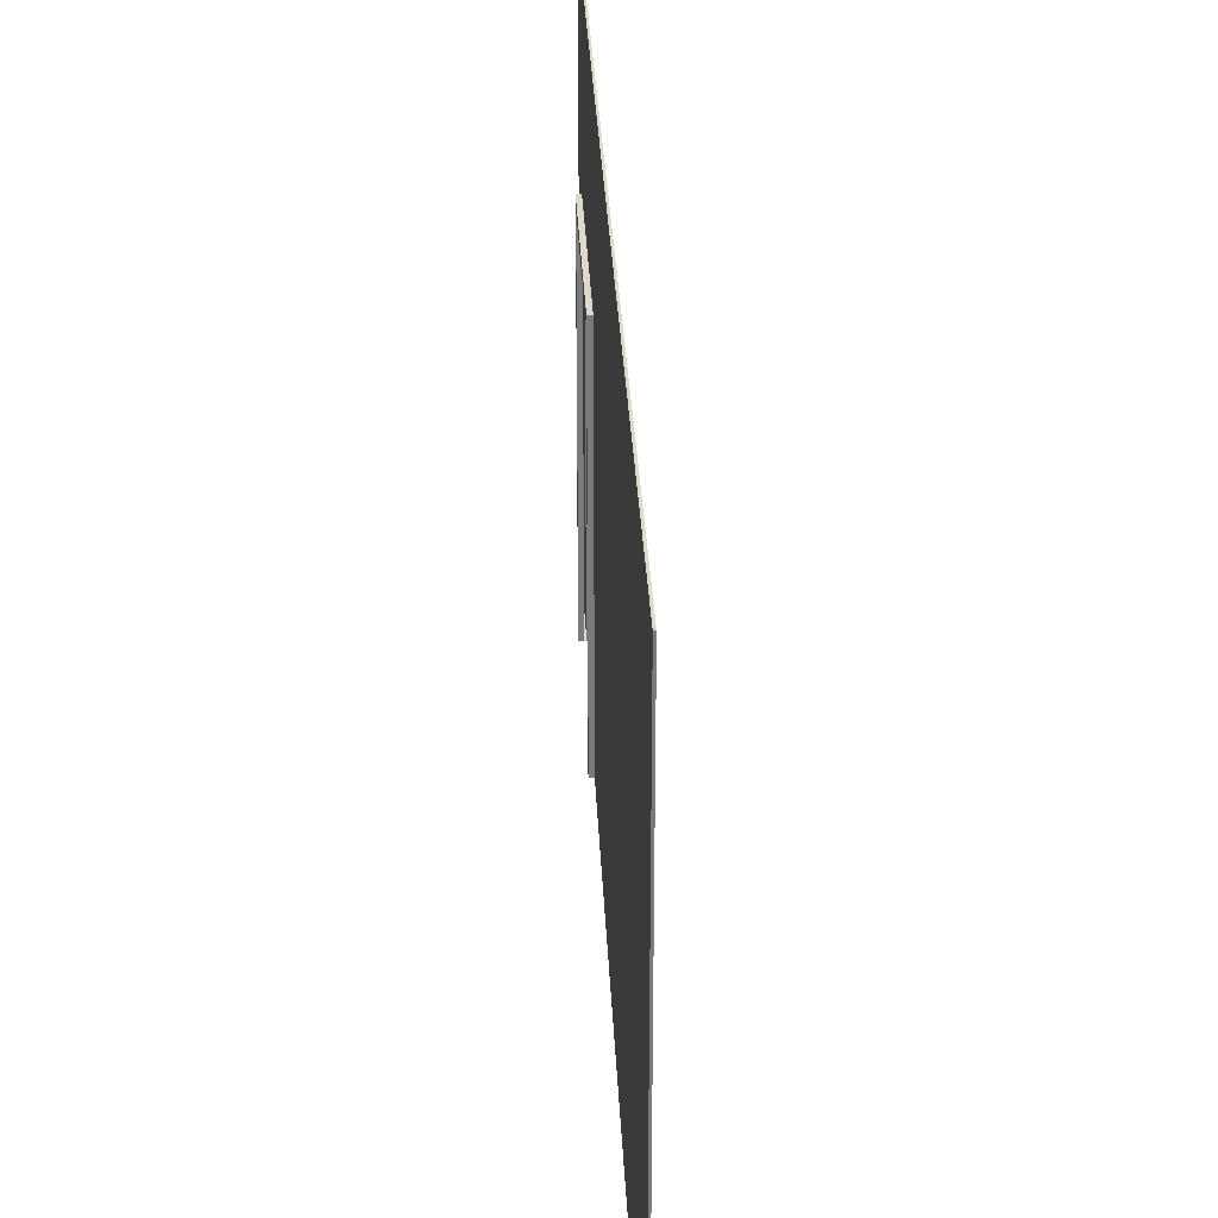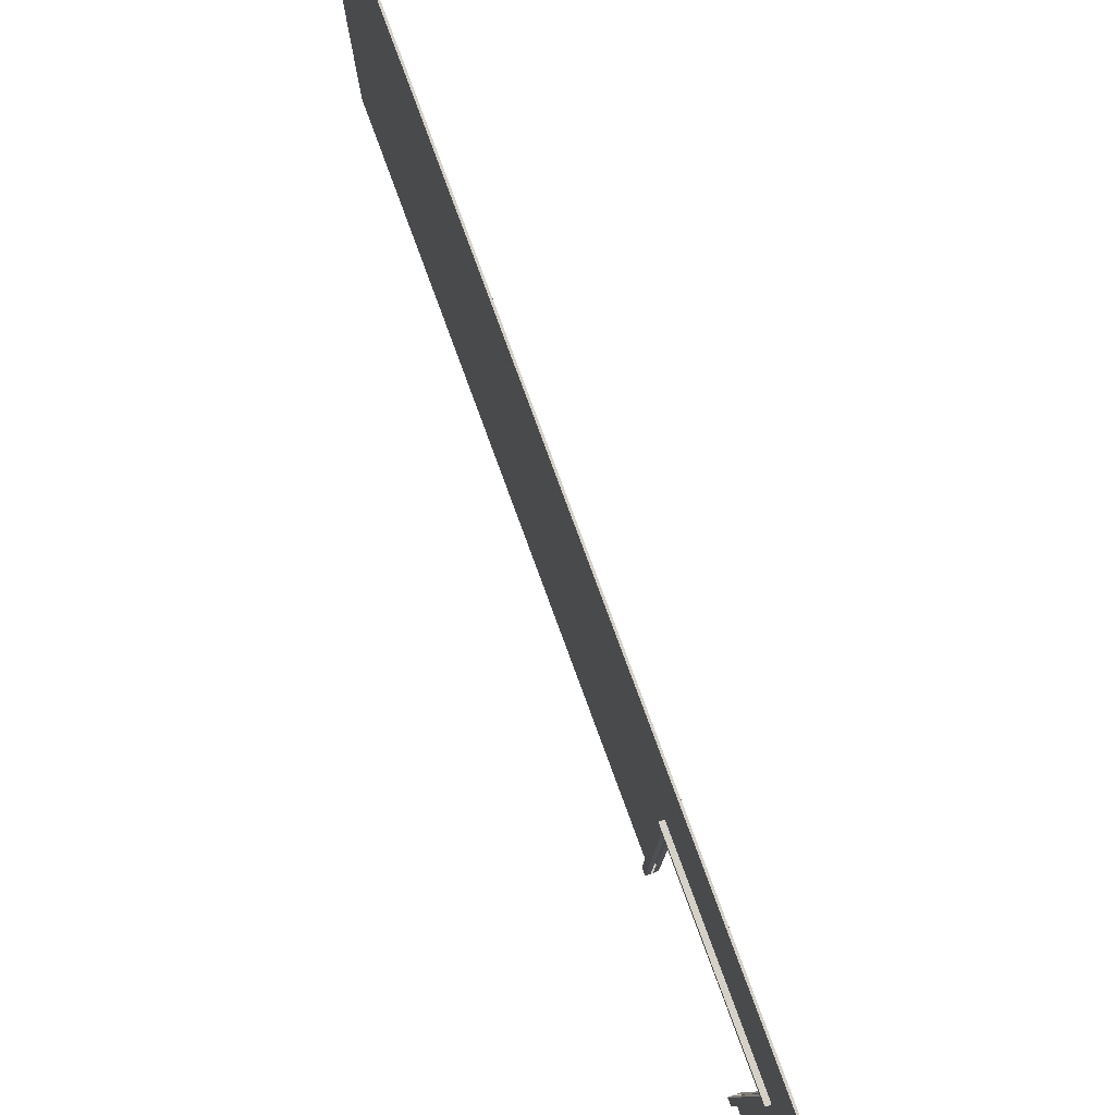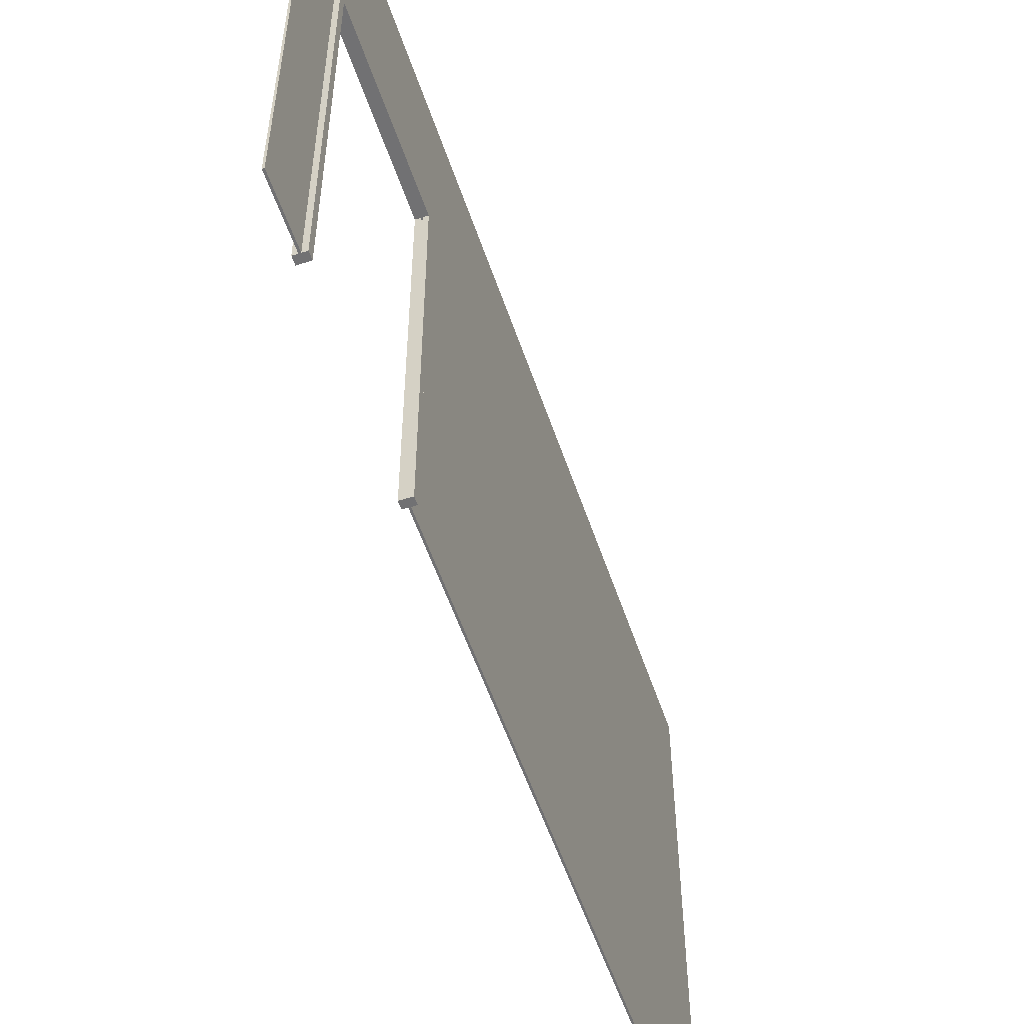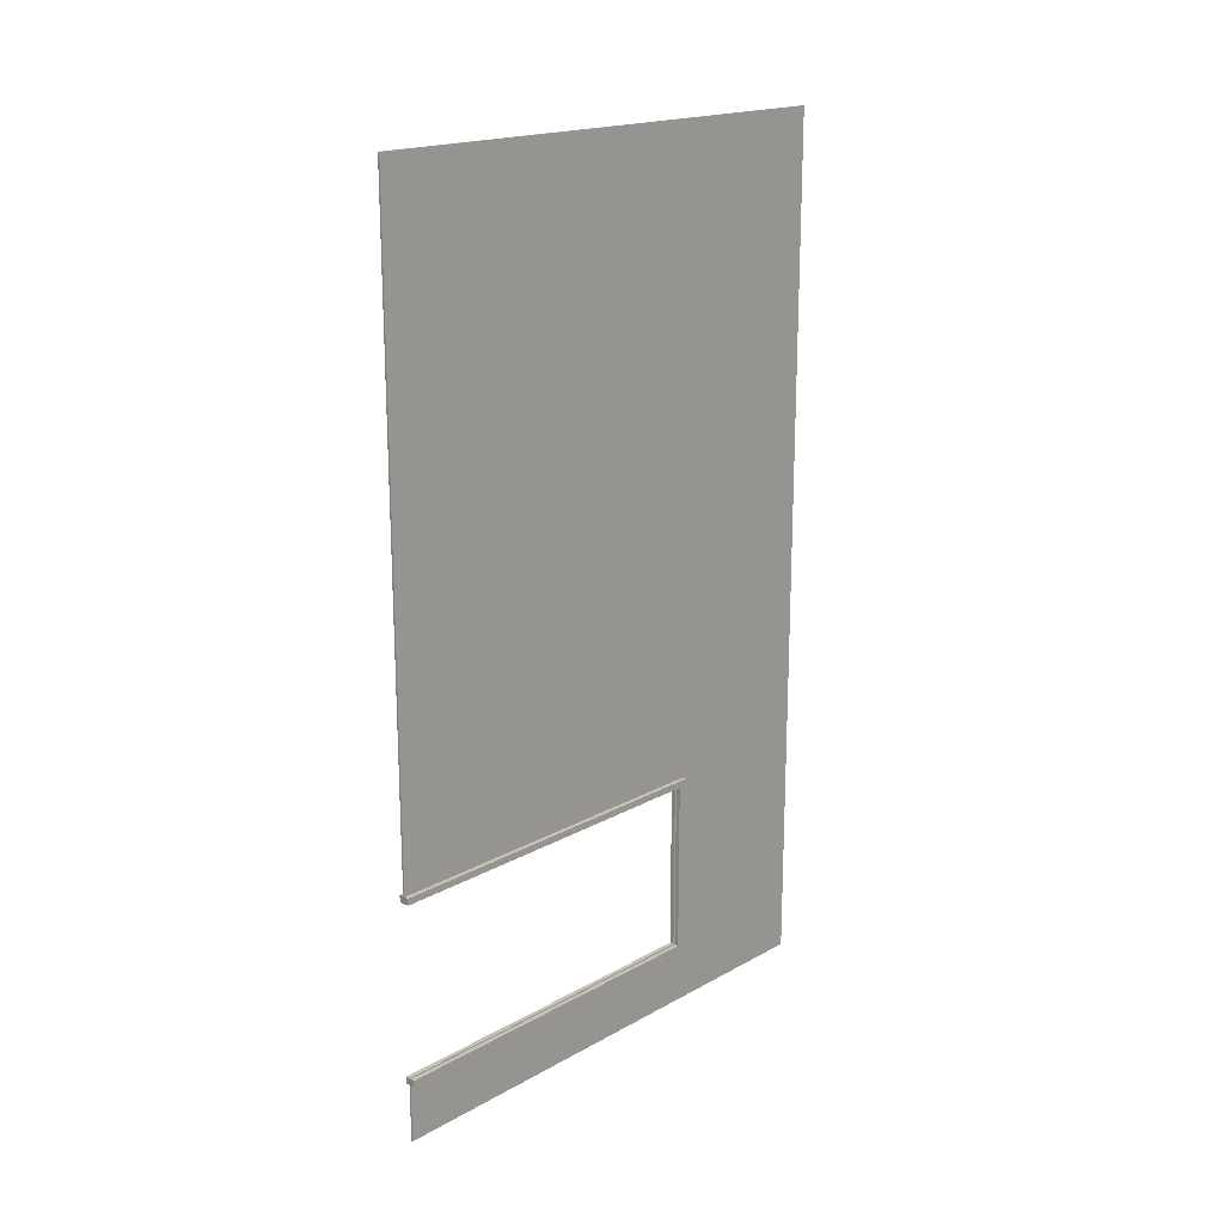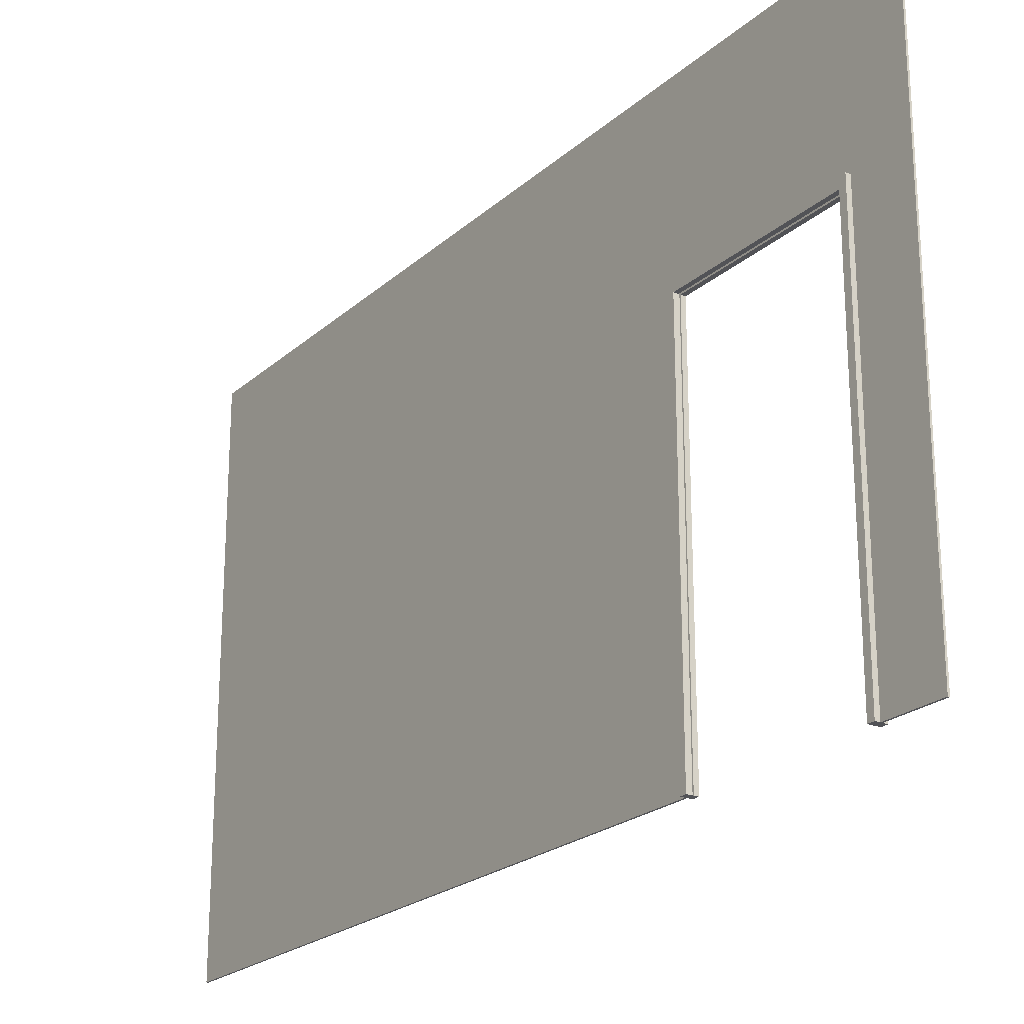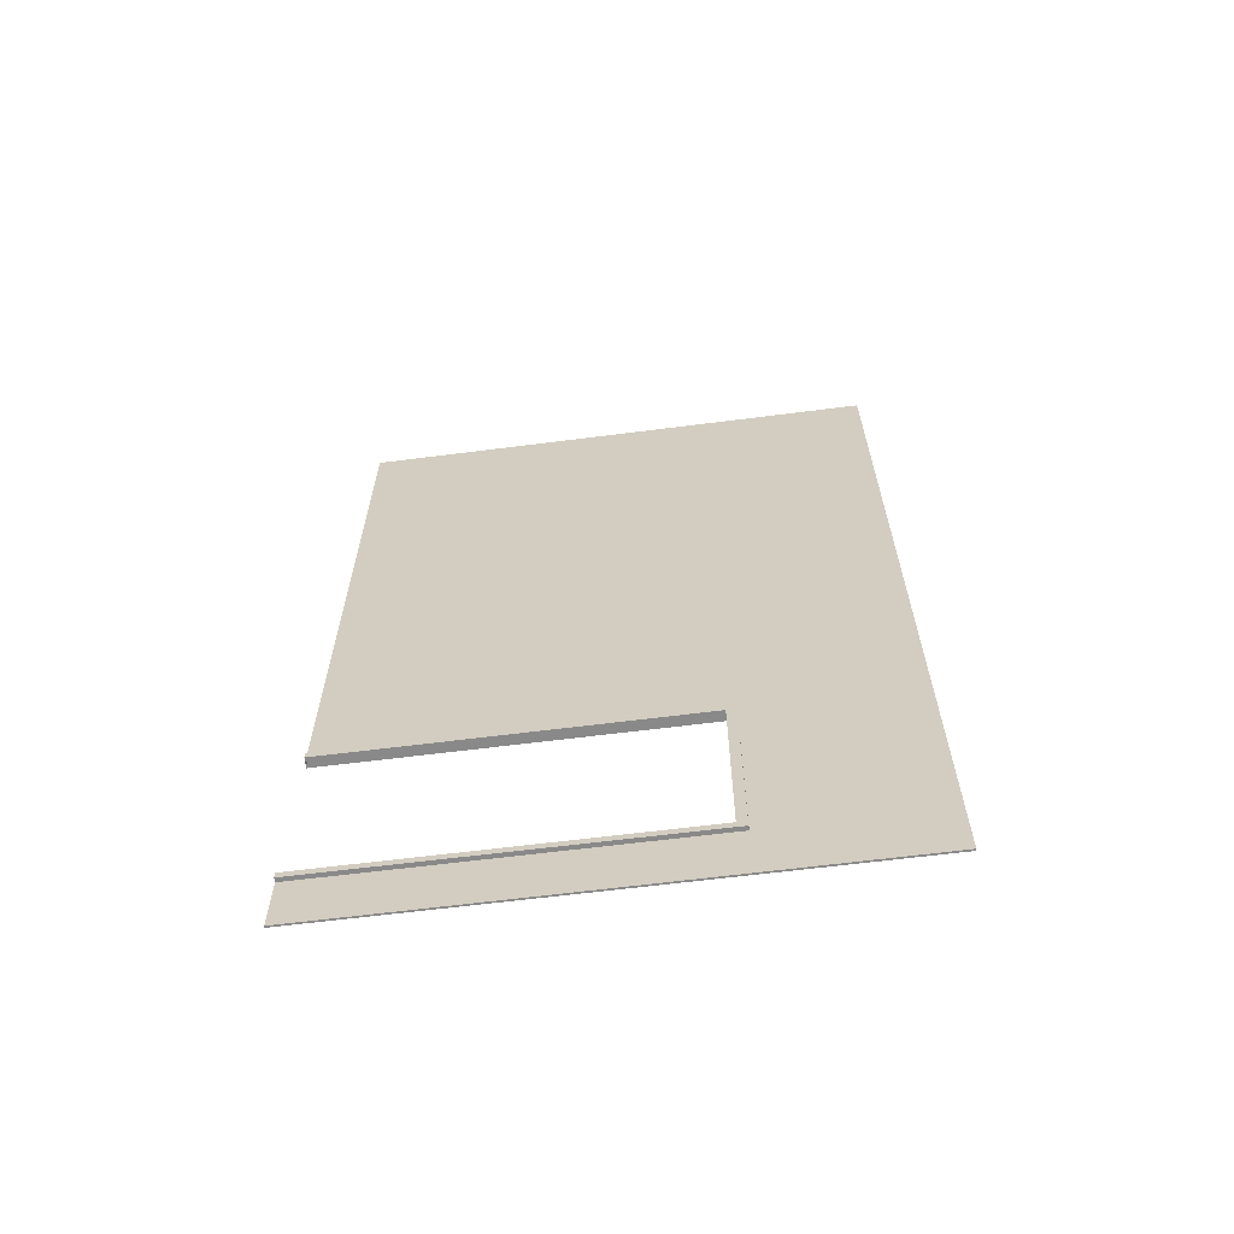
<metadata>
{"format":"obj","ext":"obj","renderer":"f3d","projection":"perspective","resolution":1024,"background":"white","views":[{"elev":32.1,"azim":-2.7,"up":"+Y"},{"elev":79.6,"azim":159.8,"up":"+Y"},{"elev":-55.3,"azim":-161.5,"up":"+Y"},{"elev":18.5,"azim":43.2,"up":"+Z"},{"elev":-22.5,"azim":145.7,"up":"+Y"},{"elev":-63.0,"azim":97.4,"up":"+Z"}]}
</metadata>
<code>
o Walll_4_Cube.004
v -499 0 500
v -499 600 500
v -501 0 500
v -501 600 500
v -499 0 -500
v -499 600 -500
v -501 0 -500
v -501 600 -500
v -501 0 -427.2
v -501 600 -427.2
v -499 0 -427.2
v -499 600 -427.2
v -501 0 -223.2
v -499 600 -223.2
v -501 600 -223.2
v -499 0 -223.2
v -499 404.1 500
v -501 404.1 500
v -501 404.1 -500
v -499 404.1 -500
v -499 404.1 -427.2
v -501 404.1 -427.2
v -501 404.1 -223.2
v -499 404.1 -223.2
v -501 600 -230.9
v -499 0 -230.9
v -501 0 -230.9
v -499 600 -230.9
v -499 404.1 -230.9
v -501 404.1 -230.9
v -501 600 -434.9
v -499 0 -434.9
v -501 0 -434.9
v -499 600 -434.9
v -499 404.1 -434.9
v -501 404.1 -434.9
v -499 414.8 500
v -501 414.8 500
v -501 414.8 -500
v -499 414.8 -500
v -499 414.8 -427.2
v -501 414.8 -427.2
v -501 414.8 -223.2
v -499 414.8 -223.2
v -499 414.8 -230.9
v -501 414.8 -230.9
v -499 414.8 -434.9
v -501 414.8 -434.9
v -504 0 -434.9
v -504 0 -427.2
v -504 404.1 -427.2
v -504 0 -230.9
v -504 0 -223.2
v -504 404.1 -223.2
v -504 414.8 -427.2
v -504 414.8 -223.2
v -504 404.1 -230.9
v -504 414.8 -230.9
v -504 404.1 -434.9
v -504 414.8 -434.9
v -494 404.1 -427.2
v -494 0 -427.2
v -494 404.1 -223.2
v -494 0 -223.2
v -494 414.8 -427.2
v -494 414.8 -223.2
v -494 404.1 -230.9
v -494 404.1 -434.9
v -494 0 -230.9
v -494 414.8 -230.9
v -494 0 -434.9
v -494 414.8 -434.9
v -506 0 -434.9
v -506 0 -427.2
v -506 404.1 -427.2
v -506 0 -230.9
v -506 0 -223.2
v -506 404.1 -223.2
v -506 414.8 -427.2
v -506 414.8 -223.2
v -506 404.1 -230.9
v -506 414.8 -230.9
v -506 404.1 -434.9
v -506 414.8 -434.9
f 2 38 37
f 31 39 48
f 8 40 39
f 14 37 44
f 7 32 33
f 4 14 15
f 10 34 31
f 34 41 47
f 25 42 46
f 4 43 38
f 13 1 3
f 15 28 25
f 28 44 45
f 41 72 47
f 18 13 3
f 35 71 32
f 24 1 16
f 19 5 7
f 36 7 33
f 17 3 1
f 30 51 22
f 12 45 41
f 25 12 10
f 15 46 43
f 27 16 13
f 23 53 13
f 20 32 5
f 6 47 40
f 31 6 8
f 33 11 9
f 10 48 42
f 43 54 23
f 40 35 20
f 42 58 46
f 26 64 16
f 45 65 41
f 38 23 18
f 33 59 36
f 16 63 24
f 44 17 24
f 39 20 19
f 48 19 36
f 37 18 17
f 56 78 54
f 55 82 58
f 52 81 57
f 51 74 50
f 49 83 59
f 48 55 42
f 36 60 48
f 27 57 30
f 22 50 9
f 46 56 43
f 9 49 33
f 13 52 27
f 69 63 64
f 68 62 71
f 65 67 61
f 70 63 67
f 72 61 68
f 24 66 44
f 11 61 21
f 44 70 45
f 32 62 11
f 47 68 35
f 29 69 26
f 21 67 29
f 77 81 76
f 75 73 74
f 79 83 75
f 80 81 78
f 82 75 81
f 59 84 60
f 53 76 52
f 57 75 51
f 60 79 55
f 54 77 53
f 50 73 49
f 58 80 56
f 2 4 38
f 31 8 39
f 8 6 40
f 14 2 37
f 7 5 32
f 4 2 14
f 10 12 34
f 34 12 41
f 25 10 42
f 4 15 43
f 13 16 1
f 15 14 28
f 28 14 44
f 41 65 72
f 18 23 13
f 35 68 71
f 24 17 1
f 19 20 5
f 36 19 7
f 17 18 3
f 30 57 51
f 12 28 45
f 25 28 12
f 15 25 46
f 27 26 16
f 23 54 53
f 20 35 32
f 6 34 47
f 31 34 6
f 33 32 11
f 10 31 48
f 43 56 54
f 40 47 35
f 42 55 58
f 26 69 64
f 45 70 65
f 38 43 23
f 33 49 59
f 16 64 63
f 44 37 17
f 39 40 20
f 48 39 19
f 37 38 18
f 56 80 78
f 55 79 82
f 52 76 81
f 51 75 74
f 49 73 83
f 48 60 55
f 36 59 60
f 27 52 57
f 22 51 50
f 46 58 56
f 9 50 49
f 13 53 52
f 69 67 63
f 68 61 62
f 65 70 67
f 70 66 63
f 72 65 61
f 24 63 66
f 11 62 61
f 44 66 70
f 32 71 62
f 47 72 68
f 29 67 69
f 21 61 67
f 77 78 81
f 75 83 73
f 79 84 83
f 80 82 81
f 82 79 75
f 59 83 84
f 53 77 76
f 57 81 75
f 60 84 79
f 54 78 77
f 50 74 73
f 58 82 80

</code>
